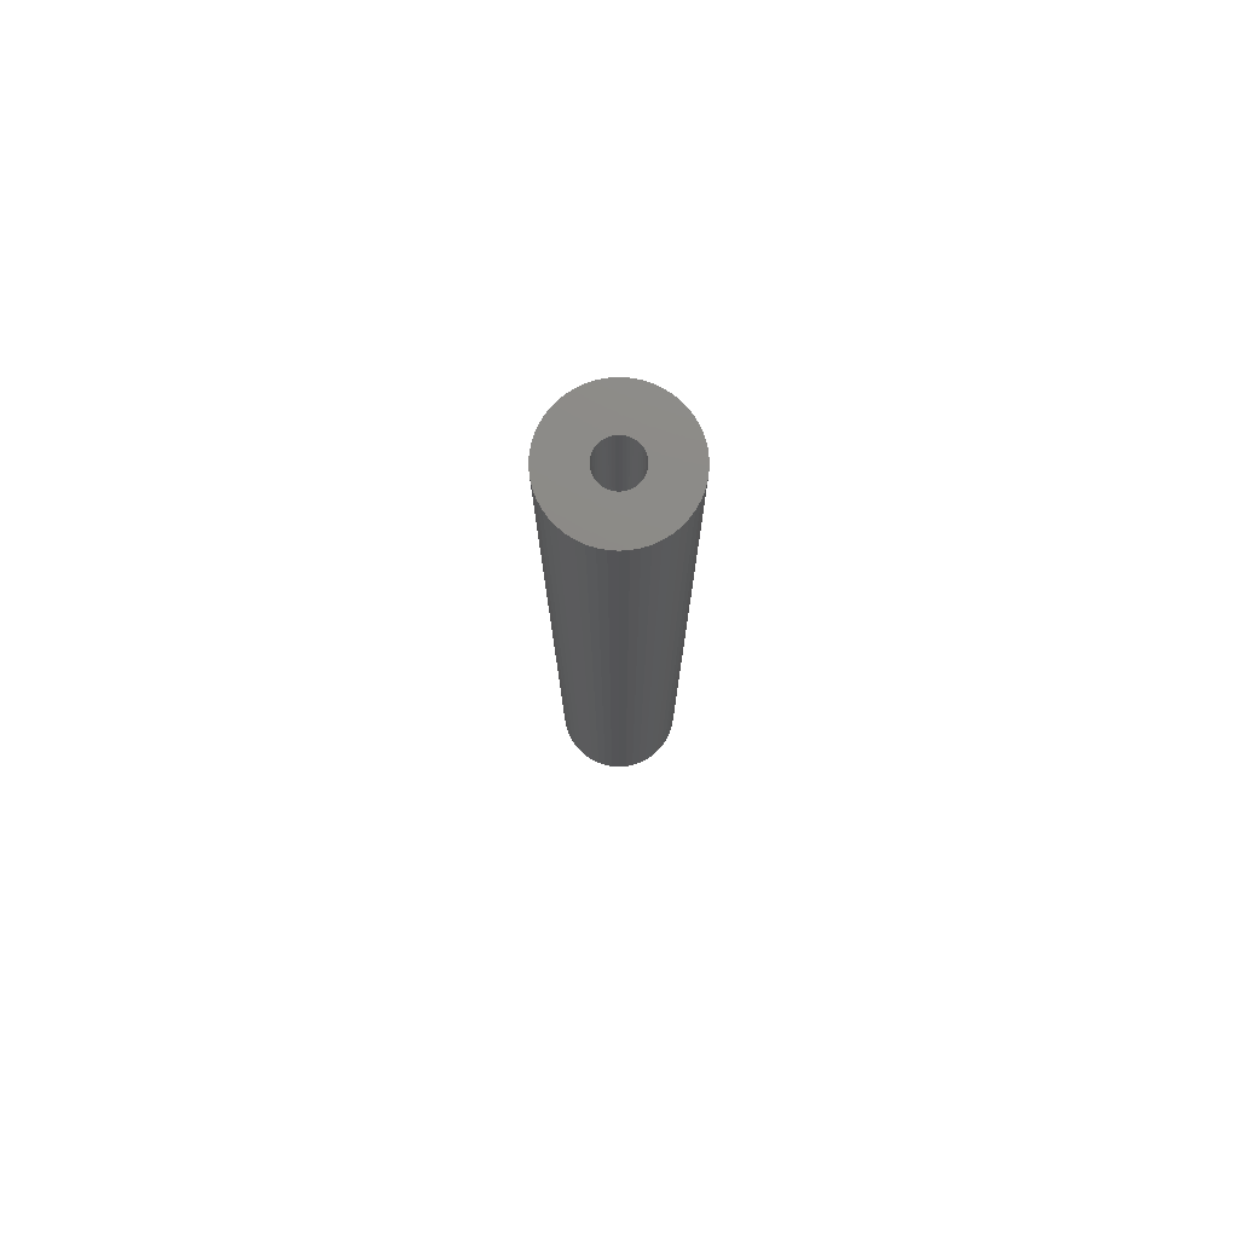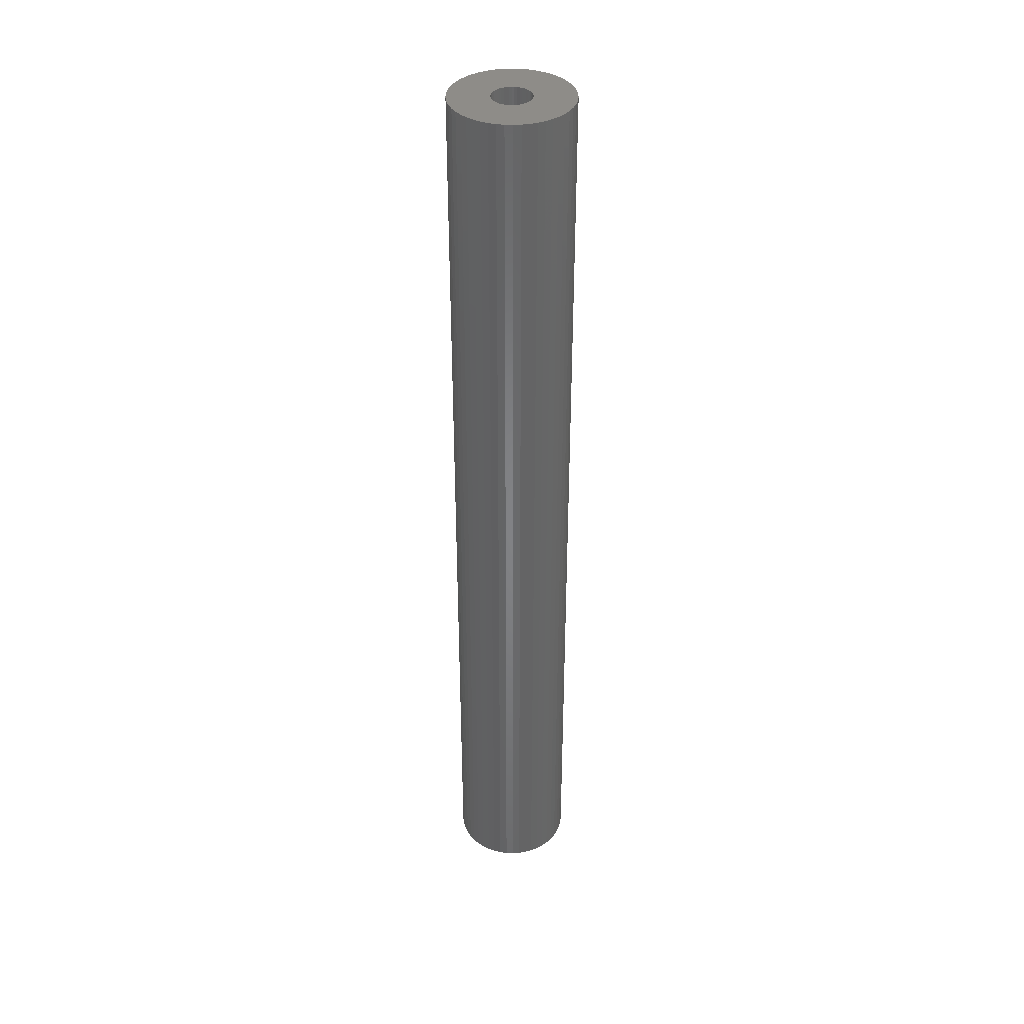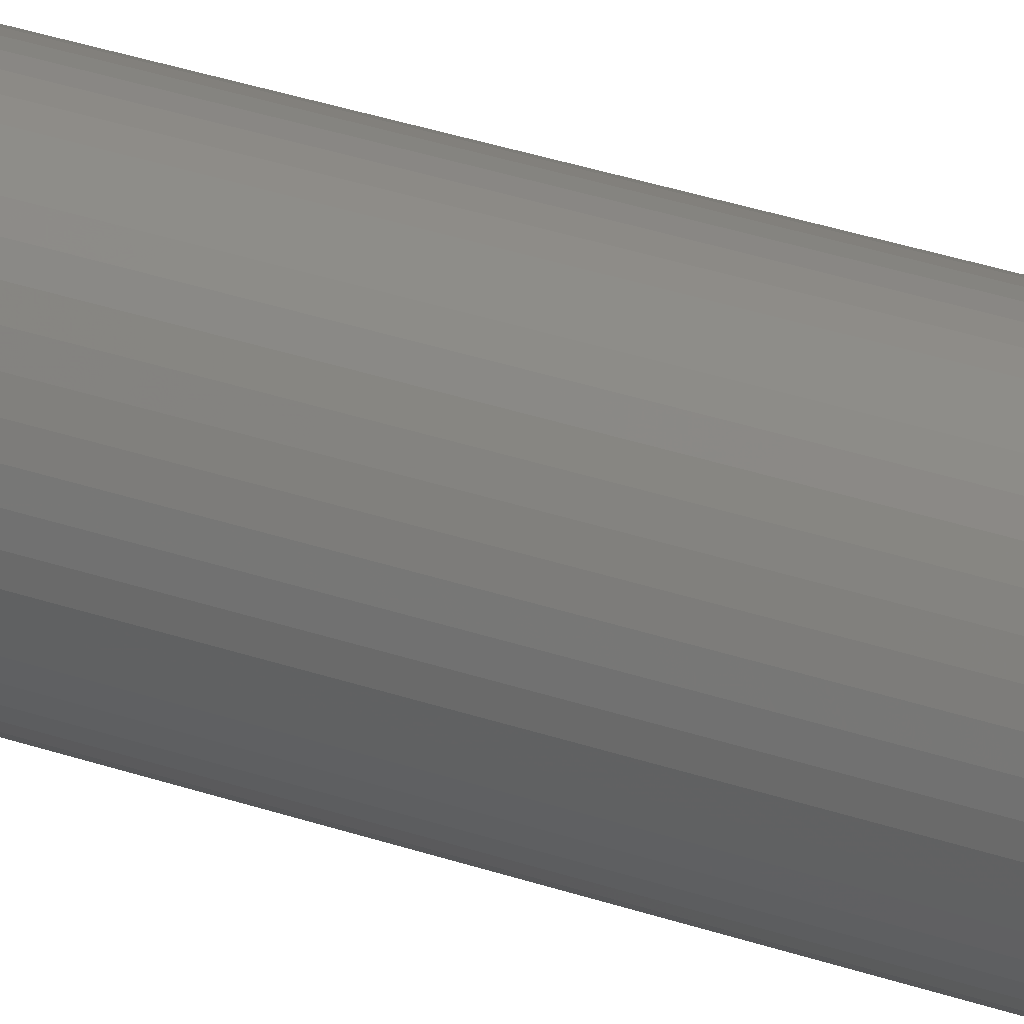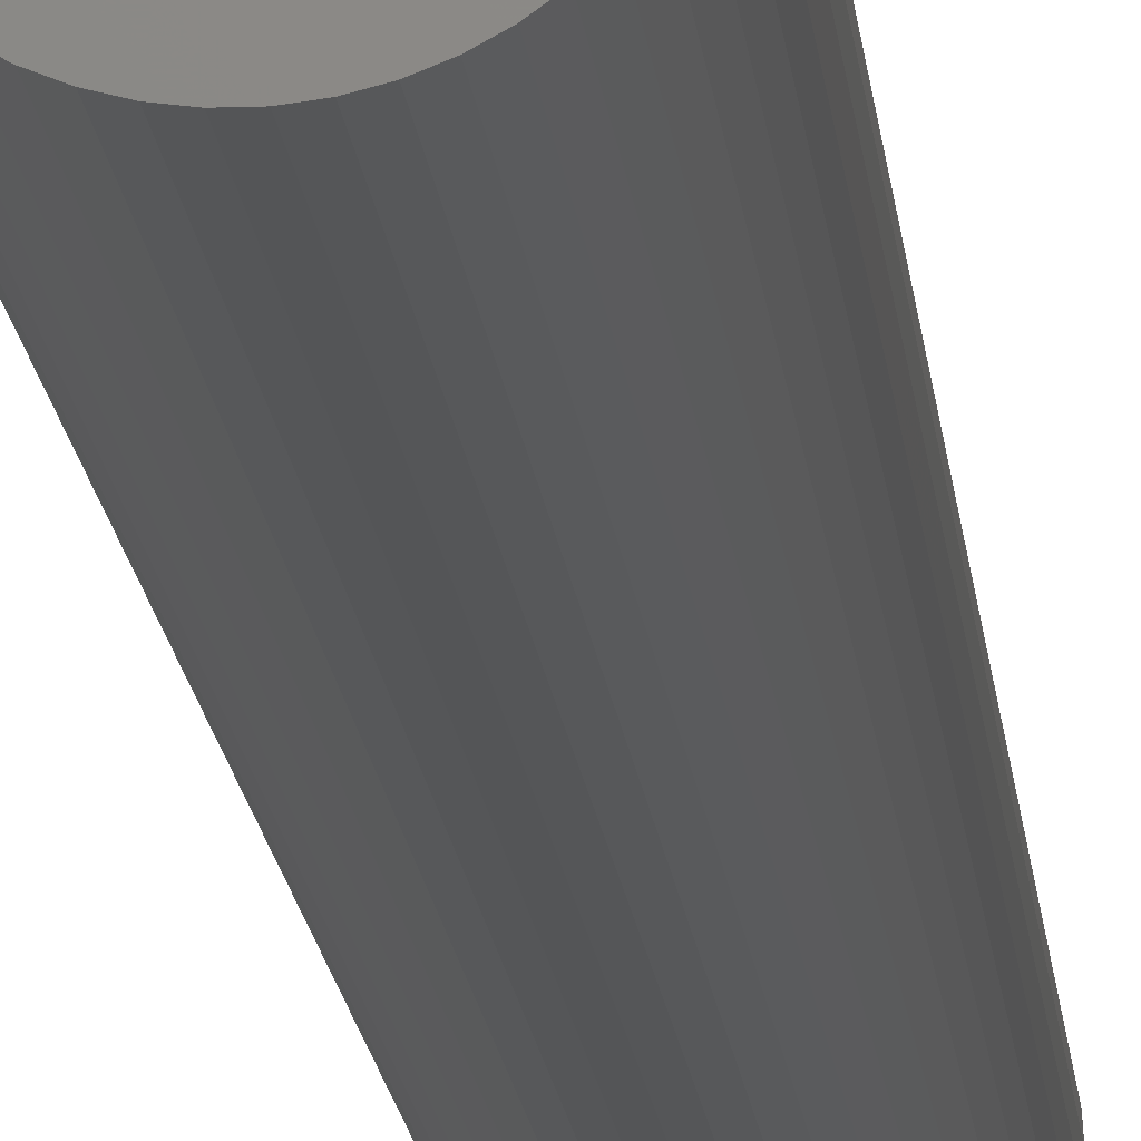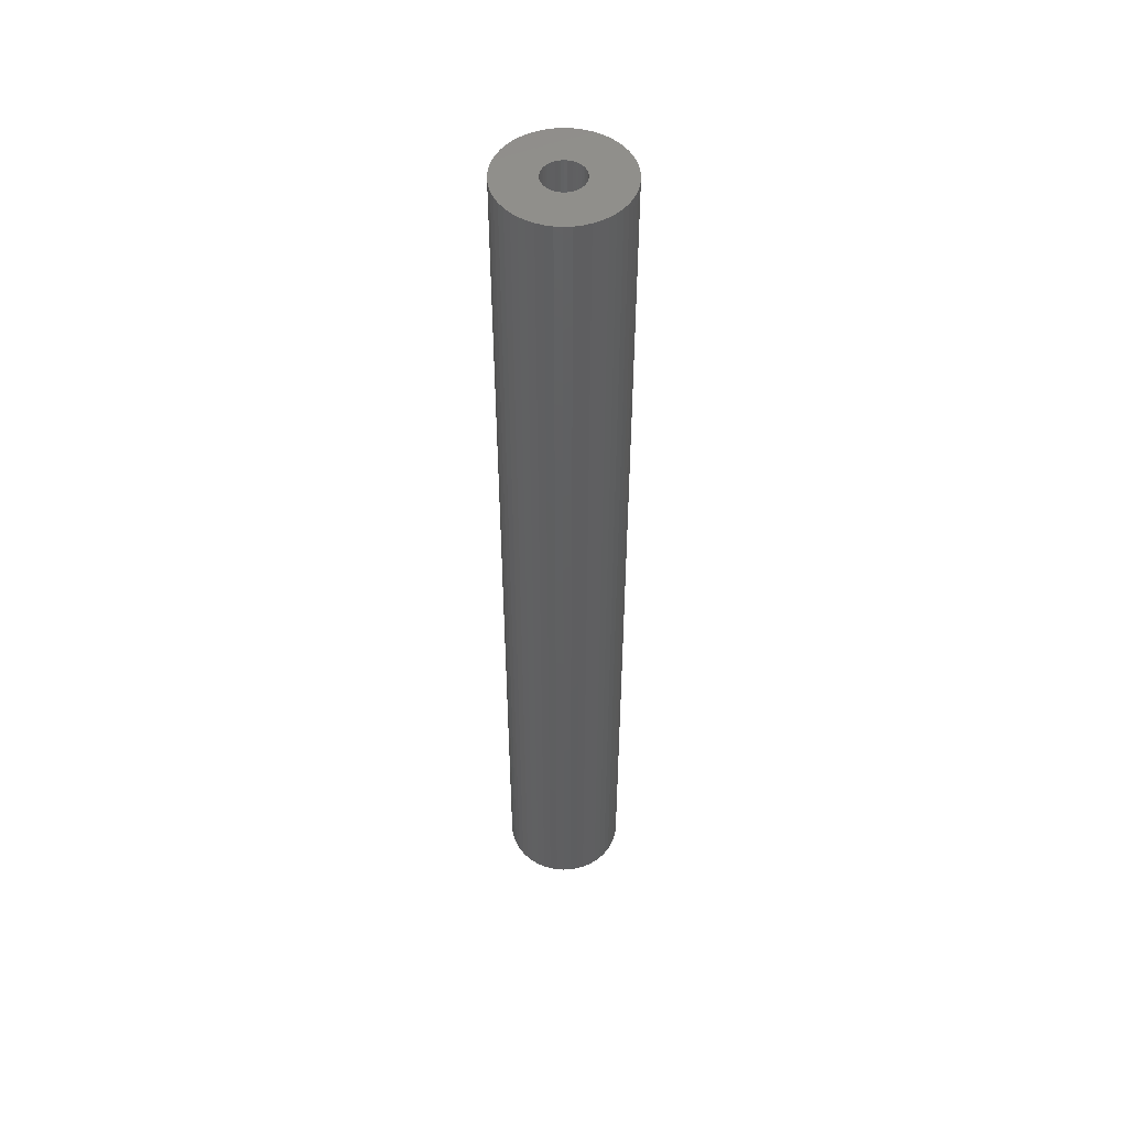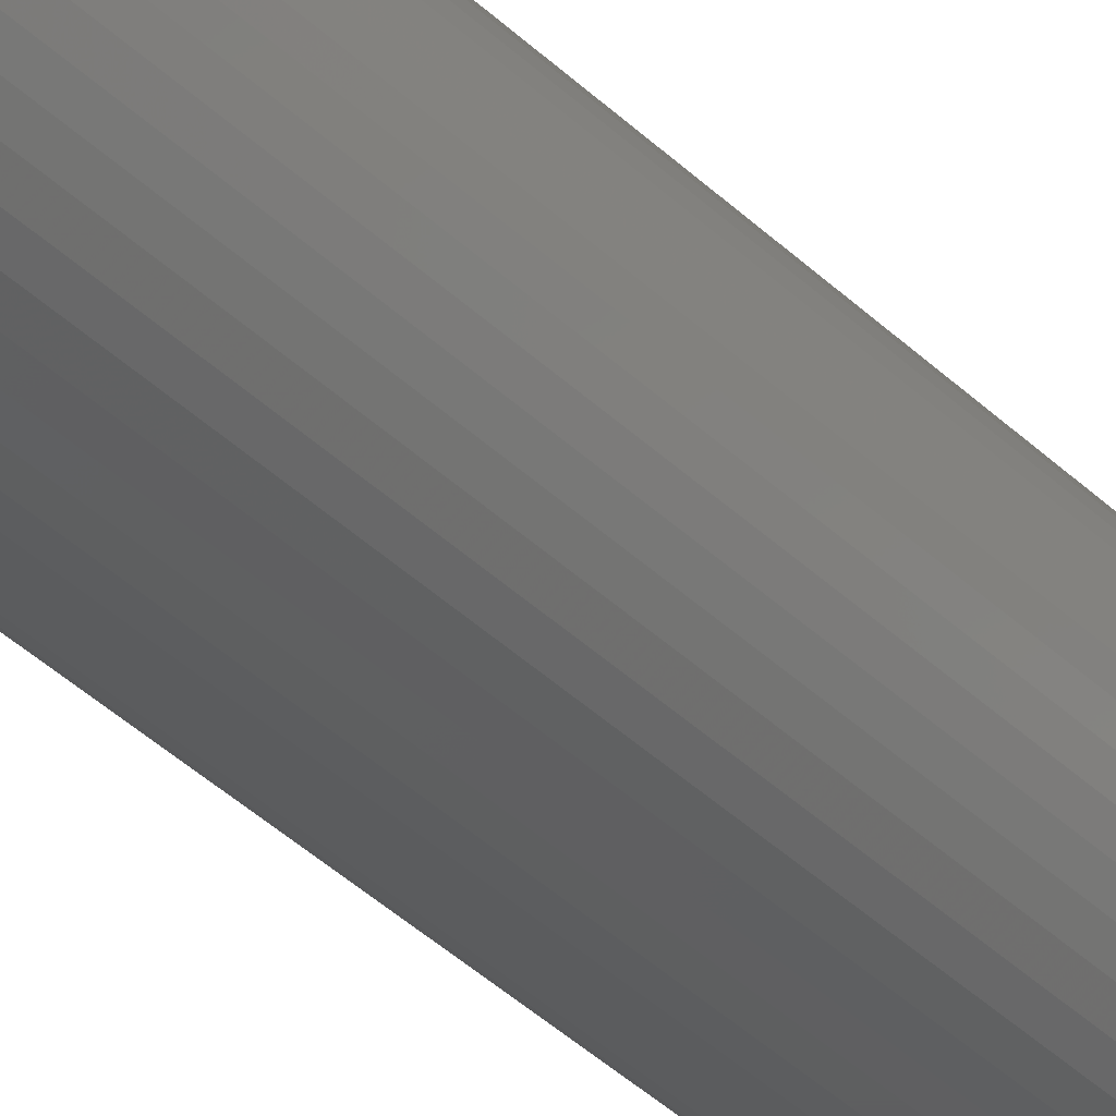
<metadata>
{"format":"stl","ext":"stl","renderer":"f3d","projection":"perspective","resolution":1024,"background":"white","views":[{"elev":77.4,"azim":-154.6,"up":"+Z"},{"elev":37.7,"azim":-155.7,"up":"+Z"},{"elev":31.9,"azim":116.1,"up":"+Y"},{"elev":-13.6,"azim":4.6,"up":"+Y"},{"elev":50.4,"azim":-67.9,"up":"+Z"},{"elev":-36.4,"azim":38.2,"up":"+Y"}]}
</metadata>
<code>
# stl→obj: 200 verts, 400 faces
v 4.75 0 37.5
v 4.713 0.5953 -37.5
v 4.713 0.5953 37.5
v 4.75 0 -37.5
v -4.75 0 -37.5
v -4.713 0.5953 37.5
v -4.713 0.5953 -37.5
v -4.75 0 37.5
v 0.2983 4.741 -37.5
v -0.2983 4.741 37.5
v 0.2983 4.741 37.5
v -0.2983 4.741 -37.5
v -0.2983 -4.741 -37.5
v 0.2983 -4.741 37.5
v -0.2983 -4.741 37.5
v 0.2983 -4.741 -37.5
v 3.463 3.252 -37.5
v 3.028 3.66 37.5
v 3.463 3.252 37.5
v 3.028 3.66 -37.5
v -3.028 3.66 -37.5
v -3.463 3.252 37.5
v -3.028 3.66 37.5
v -3.463 3.252 -37.5
v -1.468 4.518 -37.5
v -2.022 4.298 37.5
v -1.468 4.518 37.5
v -2.022 4.298 -37.5
v 4.416 1.749 37.5
v 4.162 2.288 -37.5
v 4.162 2.288 37.5
v 4.416 1.749 -37.5
v 4.601 1.181 -37.5
v 4.601 1.181 37.5
v 3.843 2.792 -37.5
v 3.843 2.792 37.5
v 2.022 4.298 -37.5
v 1.468 4.518 37.5
v 2.022 4.298 37.5
v 1.468 4.518 -37.5
v 0.8901 4.666 37.5
v 0.8901 4.666 -37.5
v 2.545 4.011 -37.5
v 2.545 4.011 37.5
v -4.416 1.749 -37.5
v -4.162 2.288 37.5
v -4.162 2.288 -37.5
v -4.416 1.749 37.5
v -3.843 2.792 -37.5
v -3.843 2.792 37.5
v -4.601 1.181 -37.5
v -4.601 1.181 37.5
v -0.8901 4.666 -37.5
v -0.8901 4.666 37.5
v 0.8901 -4.666 37.5
v 0.8901 -4.666 -37.5
v 1.55 0 37.5
v 1.538 0.1943 37.5
v 4.713 -0.5953 37.5
v 1.501 0.3855 37.5
v 1.538 -0.1943 37.5
v 1.441 0.5706 37.5
v 4.601 -1.181 37.5
v 1.358 0.7467 37.5
v 1.501 -0.3855 37.5
v 1.254 0.9111 37.5
v 4.416 -1.749 37.5
v 1.13 1.061 37.5
v 1.441 -0.5706 37.5
v 0.988 1.194 37.5
v 4.162 -2.288 37.5
v 0.8305 1.309 37.5
v 1.358 -0.7467 37.5
v 3.843 -2.792 37.5
v 0.66 1.402 37.5
v 0.479 1.474 37.5
v 0.2904 1.523 37.5
v 0.09732 1.547 37.5
v -0.09732 1.547 37.5
v -0.2904 1.523 37.5
v -0.479 1.474 37.5
v -0.66 1.402 37.5
v -0.8305 1.309 37.5
v -2.545 4.011 37.5
v -0.988 1.194 37.5
v -1.13 1.061 37.5
v -1.254 0.9111 37.5
v -1.358 0.7467 37.5
v 1.254 -0.9111 37.5
v 3.463 -3.252 37.5
v 1.13 -1.061 37.5
v 3.028 -3.66 37.5
v 0.988 -1.194 37.5
v 2.545 -4.011 37.5
v 0.8305 -1.309 37.5
v 2.022 -4.298 37.5
v 0.66 -1.402 37.5
v 1.468 -4.518 37.5
v 0.479 -1.474 37.5
v 0.2904 -1.523 37.5
v 0.09732 -1.547 37.5
v -0.09732 -1.547 37.5
v -0.2904 -1.523 37.5
v -0.8901 -4.666 37.5
v -0.479 -1.474 37.5
v -1.468 -4.518 37.5
v -0.66 -1.402 37.5
v -2.022 -4.298 37.5
v -0.8305 -1.309 37.5
v -2.545 -4.011 37.5
v -0.988 -1.194 37.5
v -3.028 -3.66 37.5
v -1.13 -1.061 37.5
v -3.463 -3.252 37.5
v -1.254 -0.9111 37.5
v -3.843 -2.792 37.5
v -1.358 -0.7467 37.5
v -4.162 -2.288 37.5
v -1.441 -0.5706 37.5
v -4.416 -1.749 37.5
v -1.501 -0.3855 37.5
v -4.601 -1.181 37.5
v -1.538 -0.1943 37.5
v -4.713 -0.5953 37.5
v -1.55 0 37.5
v -1.441 0.5706 37.5
v -1.501 0.3855 37.5
v -1.538 0.1943 37.5
v -2.545 4.011 -37.5
v 4.713 -0.5953 -37.5
v 3.843 -2.792 -37.5
v 3.463 -3.252 -37.5
v 4.601 -1.181 -37.5
v 4.416 -1.749 -37.5
v -4.162 -2.288 -37.5
v -4.416 -1.749 -37.5
v 1.55 0 -37.5
v 1.538 -0.1943 -37.5
v 1.501 -0.3855 -37.5
v 1.538 0.1943 -37.5
v 1.441 -0.5706 -37.5
v 4.162 -2.288 -37.5
v 1.358 -0.7467 -37.5
v 1.501 0.3855 -37.5
v 1.254 -0.9111 -37.5
v 1.13 -1.061 -37.5
v 3.028 -3.66 -37.5
v 1.441 0.5706 -37.5
v 0.988 -1.194 -37.5
v 2.545 -4.011 -37.5
v 0.8305 -1.309 -37.5
v 2.022 -4.298 -37.5
v 1.358 0.7467 -37.5
v 0.66 -1.402 -37.5
v 1.468 -4.518 -37.5
v 0.479 -1.474 -37.5
v 0.2904 -1.523 -37.5
v 0.09732 -1.547 -37.5
v -0.09732 -1.547 -37.5
v -0.2904 -1.523 -37.5
v -0.8901 -4.666 -37.5
v -0.479 -1.474 -37.5
v -1.468 -4.518 -37.5
v -0.66 -1.402 -37.5
v -2.022 -4.298 -37.5
v -0.8305 -1.309 -37.5
v -2.545 -4.011 -37.5
v -0.988 -1.194 -37.5
v -3.028 -3.66 -37.5
v -1.13 -1.061 -37.5
v -3.463 -3.252 -37.5
v -1.254 -0.9111 -37.5
v -3.843 -2.792 -37.5
v -1.358 -0.7467 -37.5
v 1.254 0.9111 -37.5
v 1.13 1.061 -37.5
v 0.988 1.194 -37.5
v 0.8305 1.309 -37.5
v 0.66 1.402 -37.5
v 0.479 1.474 -37.5
v 0.2904 1.523 -37.5
v 0.09732 1.547 -37.5
v -0.09732 1.547 -37.5
v -0.2904 1.523 -37.5
v -0.479 1.474 -37.5
v -0.66 1.402 -37.5
v -0.8305 1.309 -37.5
v -0.988 1.194 -37.5
v -1.13 1.061 -37.5
v -1.254 0.9111 -37.5
v -1.358 0.7467 -37.5
v -1.441 0.5706 -37.5
v -1.501 0.3855 -37.5
v -1.538 0.1943 -37.5
v -1.55 0 -37.5
v -1.441 -0.5706 -37.5
v -1.501 -0.3855 -37.5
v -4.601 -1.181 -37.5
v -1.538 -0.1943 -37.5
v -4.713 -0.5953 -37.5
f 1 2 3
f 2 1 4
f 5 6 7
f 6 5 8
f 9 10 11
f 10 9 12
f 13 14 15
f 14 13 16
f 17 18 19
f 18 17 20
f 21 22 23
f 22 21 24
f 25 26 27
f 26 25 28
f 29 30 31
f 30 29 32
f 3 33 34
f 33 3 2
f 31 35 36
f 35 31 30
f 37 38 39
f 38 37 40
f 40 41 38
f 41 40 42
f 43 39 44
f 39 43 37
f 45 46 47
f 46 45 48
f 49 22 24
f 22 49 50
f 51 48 45
f 48 51 52
f 53 27 54
f 27 53 25
f 16 55 14
f 55 16 56
f 34 32 29
f 32 34 33
f 36 17 19
f 17 36 35
f 42 11 41
f 11 42 9
f 20 44 18
f 44 20 43
f 47 50 49
f 50 47 46
f 7 52 51
f 52 7 6
f 57 1 3
f 58 3 34
f 1 57 59
f 60 34 29
f 61 59 57
f 62 29 31
f 59 61 63
f 64 31 36
f 65 63 61
f 66 36 19
f 63 65 67
f 68 19 18
f 69 67 65
f 70 18 44
f 67 69 71
f 72 44 39
f 73 71 69
f 71 73 74
f 3 58 57
f 34 60 58
f 75 39 38
f 29 62 60
f 31 64 62
f 36 66 64
f 19 68 66
f 18 70 68
f 76 38 41
f 44 72 70
f 39 75 72
f 38 76 75
f 77 41 11
f 41 77 76
f 11 78 77
f 11 79 78
f 10 79 11
f 79 10 80
f 54 80 10
f 80 54 81
f 27 81 54
f 81 27 82
f 26 82 27
f 82 26 83
f 84 83 26
f 83 84 85
f 23 85 84
f 85 23 86
f 22 86 23
f 86 22 87
f 50 87 22
f 87 50 88
f 89 74 73
f 74 89 90
f 91 90 89
f 90 91 92
f 93 92 91
f 92 93 94
f 95 94 93
f 94 95 96
f 97 96 95
f 96 97 98
f 99 98 97
f 98 99 55
f 100 55 99
f 55 100 14
f 101 14 100
f 102 14 101
f 15 102 103
f 102 15 14
f 104 103 105
f 106 105 107
f 108 107 109
f 103 104 15
f 110 109 111
f 112 111 113
f 114 113 115
f 116 115 117
f 118 117 119
f 105 106 104
f 120 119 121
f 122 121 123
f 124 123 125
f 46 88 50
f 107 108 106
f 88 46 126
f 109 110 108
f 48 126 46
f 111 112 110
f 126 48 127
f 113 114 112
f 52 127 48
f 115 116 114
f 127 52 128
f 117 118 116
f 6 128 52
f 119 120 118
f 128 6 125
f 121 122 120
f 8 125 6
f 123 124 122
f 125 8 124
f 28 84 26
f 84 28 129
f 129 23 84
f 23 129 21
f 12 54 10
f 54 12 53
f 59 4 1
f 4 59 130
f 90 131 74
f 131 90 132
f 67 133 63
f 133 67 134
f 63 130 59
f 130 63 133
f 135 120 136
f 120 135 118
f 137 4 130
f 138 130 133
f 4 137 2
f 139 133 134
f 140 2 137
f 141 134 142
f 2 140 33
f 143 142 131
f 144 33 140
f 145 131 132
f 33 144 32
f 146 132 147
f 148 32 144
f 149 147 150
f 32 148 30
f 151 150 152
f 153 30 148
f 30 153 35
f 130 138 137
f 133 139 138
f 154 152 155
f 134 141 139
f 142 143 141
f 131 145 143
f 132 146 145
f 147 149 146
f 156 155 56
f 150 151 149
f 152 154 151
f 155 156 154
f 157 56 16
f 56 157 156
f 16 158 157
f 16 159 158
f 13 159 16
f 159 13 160
f 161 160 13
f 160 161 162
f 163 162 161
f 162 163 164
f 165 164 163
f 164 165 166
f 167 166 165
f 166 167 168
f 169 168 167
f 168 169 170
f 171 170 169
f 170 171 172
f 173 172 171
f 172 173 174
f 175 35 153
f 35 175 17
f 176 17 175
f 17 176 20
f 177 20 176
f 20 177 43
f 178 43 177
f 43 178 37
f 179 37 178
f 37 179 40
f 180 40 179
f 40 180 42
f 181 42 180
f 42 181 9
f 182 9 181
f 183 9 182
f 12 183 184
f 183 12 9
f 53 184 185
f 25 185 186
f 28 186 187
f 184 53 12
f 129 187 188
f 21 188 189
f 24 189 190
f 49 190 191
f 47 191 192
f 185 25 53
f 45 192 193
f 51 193 194
f 7 194 195
f 135 174 173
f 186 28 25
f 174 135 196
f 187 129 28
f 136 196 135
f 188 21 129
f 196 136 197
f 189 24 21
f 198 197 136
f 190 49 24
f 197 198 199
f 191 47 49
f 200 199 198
f 192 45 47
f 199 200 195
f 193 51 45
f 5 195 200
f 194 7 51
f 195 5 7
f 152 94 96
f 94 152 150
f 147 90 92
f 90 147 132
f 74 142 71
f 142 74 131
f 163 104 106
f 104 163 161
f 136 122 198
f 122 136 120
f 155 96 98
f 96 155 152
f 56 98 55
f 98 56 155
f 71 134 67
f 134 71 142
f 161 15 104
f 15 161 13
f 165 106 108
f 106 165 163
f 171 116 173
f 116 171 114
f 171 112 114
f 112 171 169
f 198 124 200
f 124 198 122
f 200 8 5
f 8 200 124
f 150 92 94
f 92 150 147
f 173 118 135
f 118 173 116
f 167 108 110
f 108 167 165
f 169 110 112
f 110 169 167
f 148 64 153
f 64 148 62
f 127 192 126
f 192 127 193
f 153 66 175
f 66 153 64
f 180 75 76
f 75 180 179
f 186 81 82
f 81 186 185
f 126 191 88
f 191 126 192
f 139 61 138
f 61 139 65
f 182 77 78
f 77 182 181
f 178 70 72
f 70 178 177
f 128 193 127
f 193 128 194
f 87 189 86
f 189 87 190
f 187 82 83
f 82 187 186
f 185 80 81
f 80 185 184
f 137 58 140
f 58 137 57
f 141 65 139
f 65 141 69
f 168 113 111
f 113 168 170
f 117 196 119
f 196 117 174
f 149 95 93
f 95 149 151
f 140 60 144
f 60 140 58
f 144 62 148
f 62 144 60
f 177 68 70
f 68 177 176
f 175 68 176
f 68 175 66
f 183 78 79
f 78 183 182
f 181 76 77
f 76 181 180
f 179 72 75
f 72 179 178
f 125 194 128
f 194 125 195
f 88 190 87
f 190 88 191
f 184 79 80
f 79 184 183
f 188 83 85
f 83 188 187
f 189 85 86
f 85 189 188
f 138 57 137
f 57 138 61
f 158 102 101
f 102 158 159
f 119 197 121
f 197 119 196
f 113 172 115
f 172 113 170
f 157 101 100
f 101 157 158
f 156 100 99
f 100 156 157
f 164 109 107
f 109 164 166
f 160 105 103
f 105 160 162
f 123 195 125
f 195 123 199
f 151 97 95
f 97 151 154
f 146 89 145
f 89 146 91
f 143 69 141
f 69 143 73
f 145 73 143
f 73 145 89
f 159 103 102
f 103 159 160
f 121 199 123
f 199 121 197
f 115 174 117
f 174 115 172
f 154 99 97
f 99 154 156
f 146 93 91
f 93 146 149
f 166 111 109
f 111 166 168
f 162 107 105
f 107 162 164

</code>
